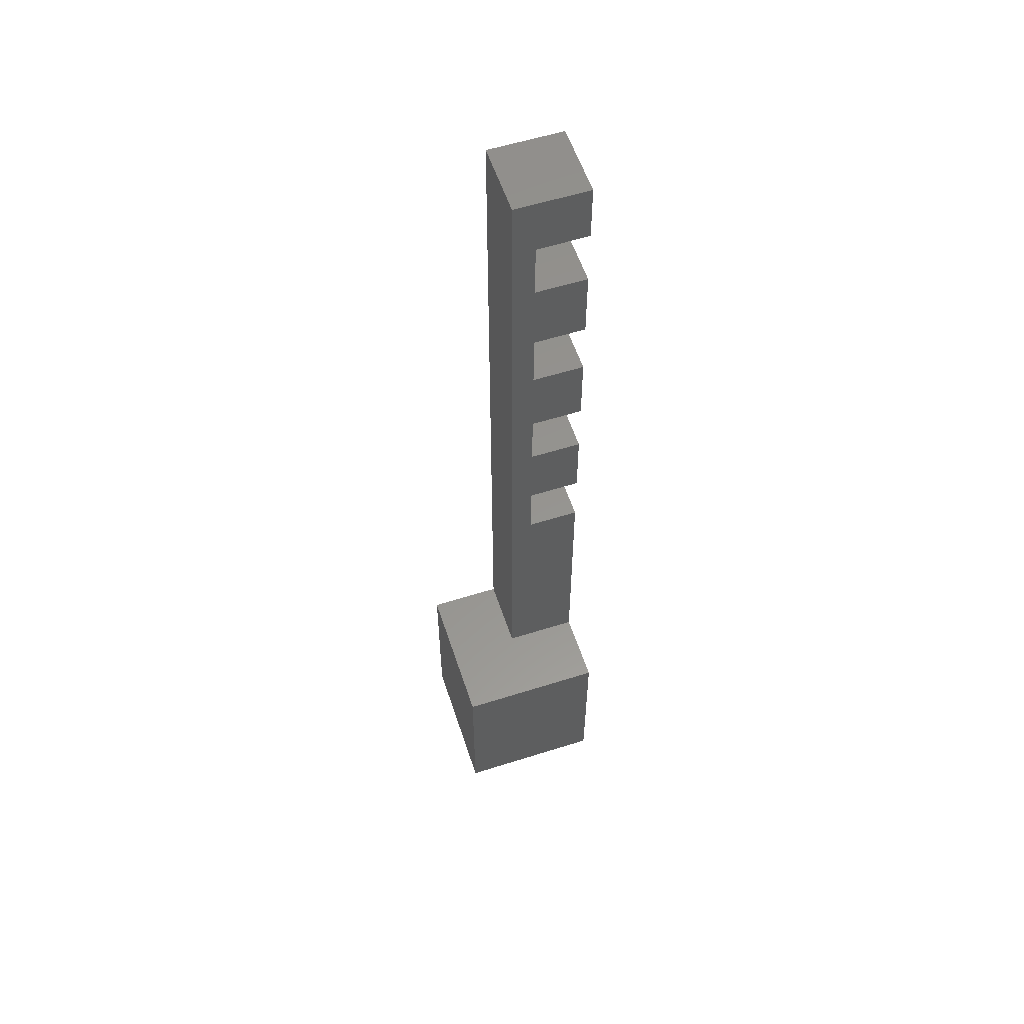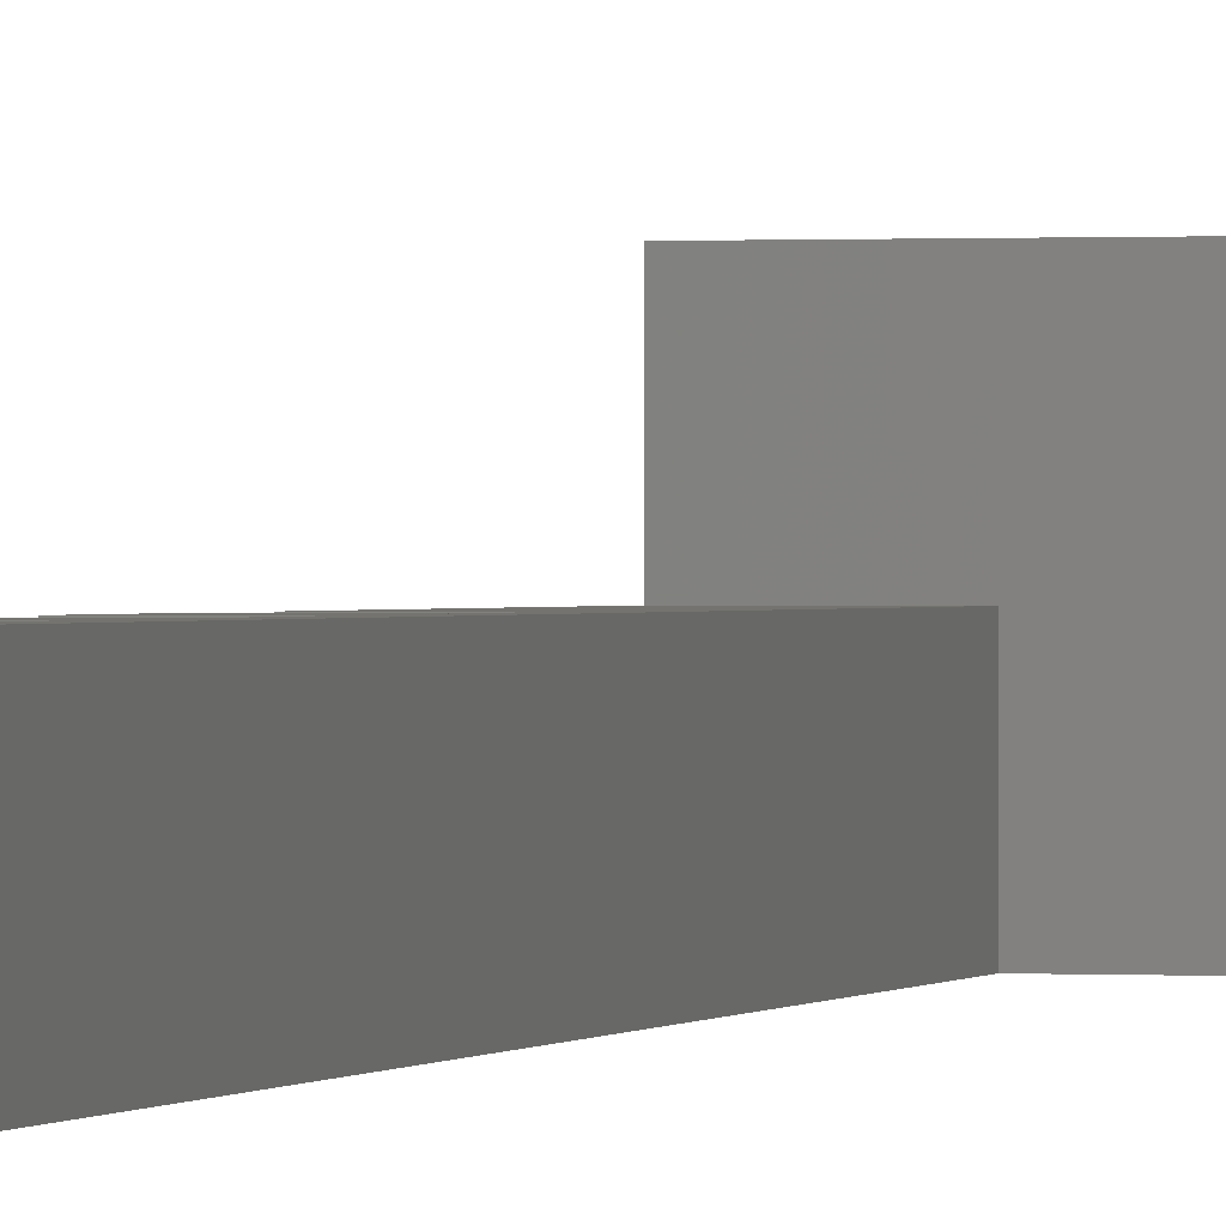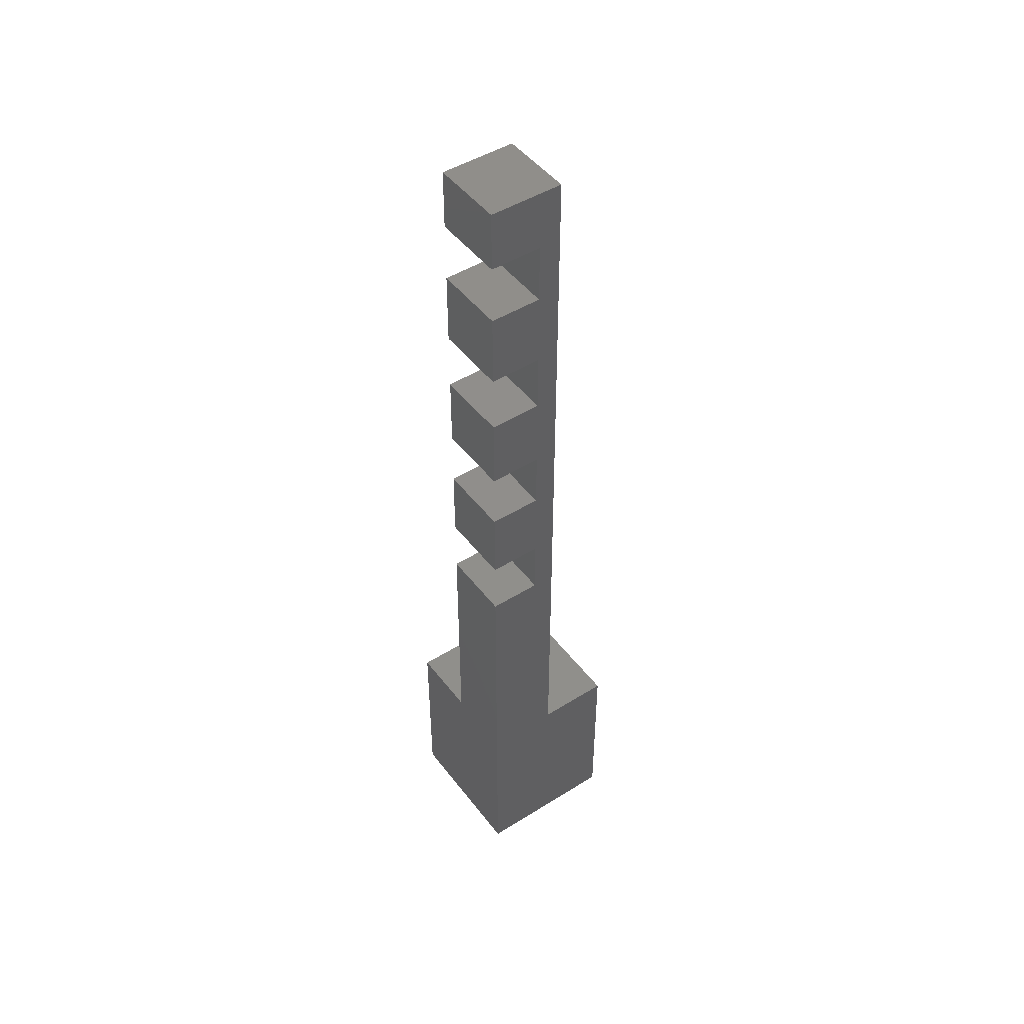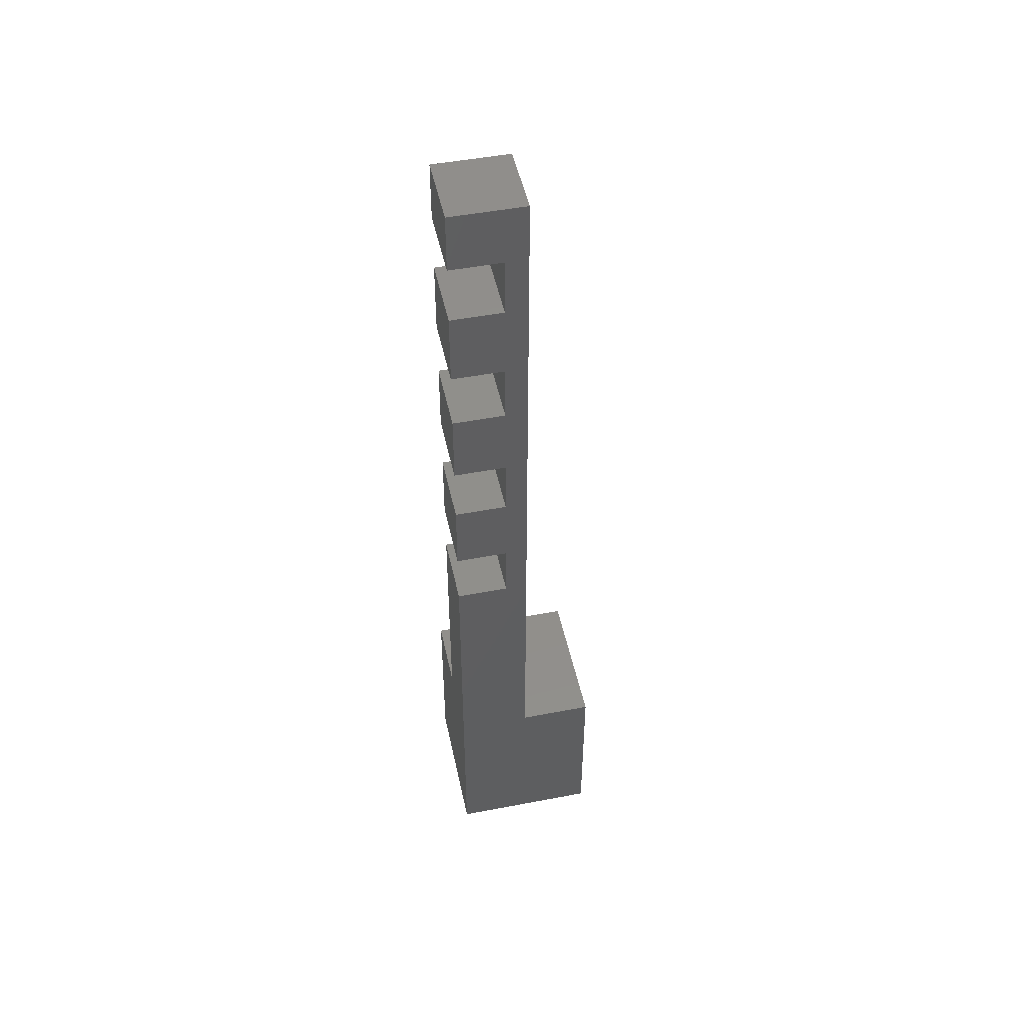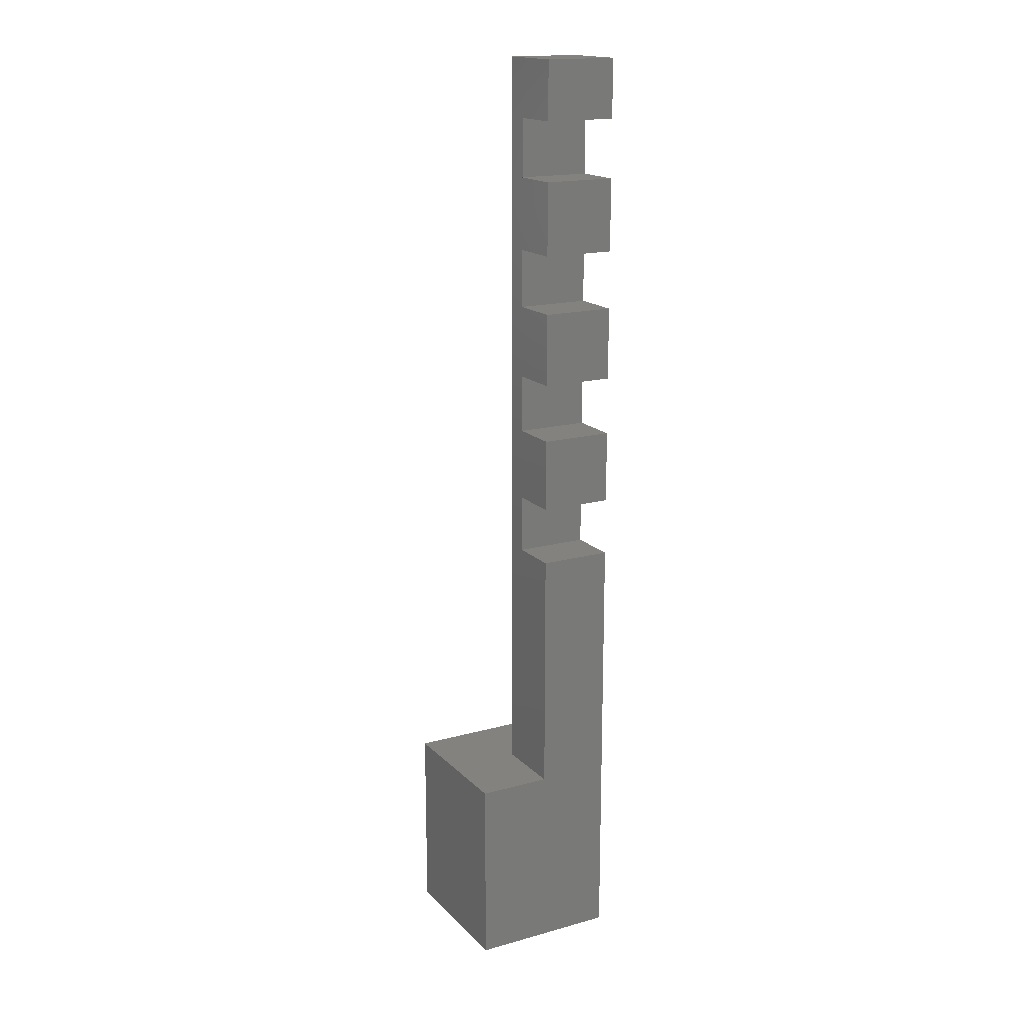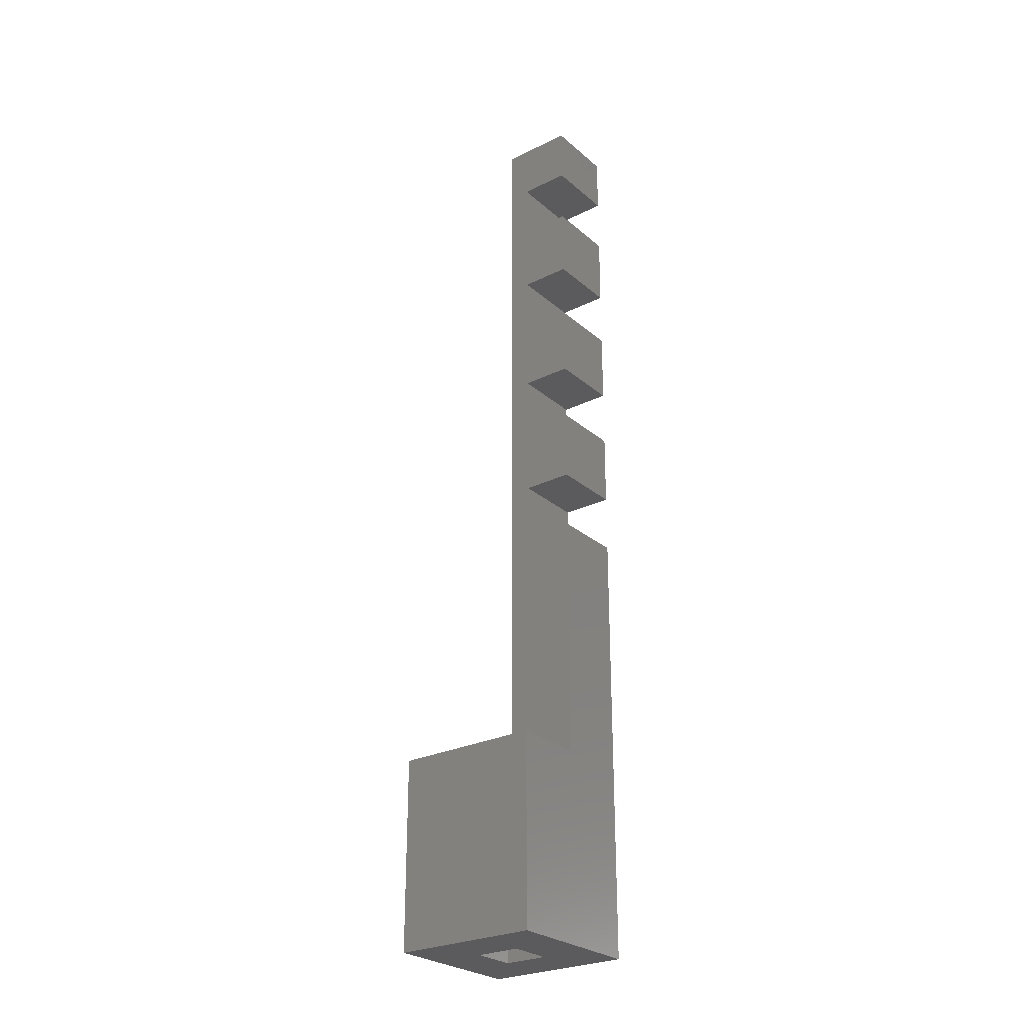
<metadata>
{"format":"stl","ext":"stl","renderer":"f3d","projection":"perspective","resolution":1024,"background":"white","views":[{"elev":57.4,"azim":-18.2,"up":"+Y"},{"elev":0.3,"azim":-164.4,"up":"+Z"},{"elev":47.1,"azim":144.7,"up":"+Y"},{"elev":48.9,"azim":168.0,"up":"+Y"},{"elev":17.1,"azim":61.2,"up":"+Y"},{"elev":-27.0,"azim":37.5,"up":"+Y"}]}
</metadata>
<code>
# stl→obj: 54 verts, 104 faces
v 5 40 5
v 10 40 0
v 5 40 -7.05e-17
v 10 40 5
v 10 -25 0
v 10 -12 5
v 10 -25 10
v 10 5 3.525e-16
v 10 5 5
v 10 -12 10
v 6.5 -25 3.5
v 0 -25 0
v 6.5 -25 6.5
v 3.5 -25 6.5
v 3.5 -25 3.5
v 0 -25 10
v 2.82e-16 -12 10
v 1.41e-16 -12 0
v 10 27 5
v 6.5 27 0
v 10 27 0
v 6.5 27 5
v 6.5 23 5
v 6.5 23 0
v 10 23 0
v 10 23 5
v 10 32 2.82e-15
v 10 32 5
v 10 18 5
v 6.5 18 3.525e-16
v 10 18 3.525e-16
v 6.5 18 5
v 6.5 14 5
v 6.5 14 3.525e-16
v 10 14 3.525e-16
v 10 14 5
v 6.5 -13 6.5
v 3.5 -13 3.5
v 6.5 -13 3.5
v 3.5 -13 6.5
v 10 9 5
v 6.5 9 3.525e-16
v 10 9 3.525e-16
v 6.5 9 5
v 6.5 5 5
v 6.5 5 3.525e-16
v 6.5 36 2.82e-15
v 5 -12 -7.05e-17
v 10 36 2.82e-15
v 6.5 32 2.82e-15
v 5 -12 5
v 6.5 32 5
v 6.5 36 5
v 10 36 5
f 1 2 3
f 2 1 4
f 5 6 7
f 6 5 8
f 6 8 9
f 10 7 6
f 5 11 12
f 11 5 7
f 11 7 13
f 13 7 14
f 12 15 16
f 15 12 11
f 16 15 14
f 16 14 7
f 17 12 16
f 12 17 18
f 19 20 21
f 20 19 22
f 20 23 24
f 23 20 22
f 23 25 24
f 25 23 26
f 27 19 21
f 19 27 28
f 29 30 31
f 30 29 32
f 30 33 34
f 33 30 32
f 33 35 34
f 35 33 36
f 25 29 31
f 29 25 26
f 7 17 16
f 17 7 10
f 37 38 39
f 38 37 40
f 38 14 15
f 14 38 40
f 11 38 15
f 38 11 39
f 37 11 13
f 11 37 39
f 37 14 40
f 14 37 13
f 41 42 43
f 42 41 44
f 42 45 46
f 45 42 44
f 45 8 46
f 8 45 9
f 35 41 43
f 41 35 36
f 3 47 48
f 47 3 2
f 47 2 49
f 27 20 50
f 20 27 21
f 25 30 24
f 30 25 31
f 35 42 34
f 42 35 43
f 18 5 12
f 5 18 48
f 5 48 46
f 46 48 47
f 46 47 50
f 46 50 20
f 46 20 24
f 46 24 30
f 46 30 34
f 46 34 42
f 5 46 8
f 51 45 1
f 45 51 6
f 45 6 9
f 41 33 44
f 33 41 36
f 29 23 32
f 23 29 26
f 19 52 22
f 52 19 28
f 1 53 4
f 53 1 45
f 53 45 44
f 53 44 33
f 53 33 32
f 53 32 23
f 53 23 22
f 53 22 52
f 4 53 54
f 54 47 49
f 47 54 53
f 47 52 50
f 52 47 53
f 52 27 50
f 27 52 28
f 2 54 49
f 54 2 4
f 1 48 51
f 48 1 3
f 18 51 48
f 51 18 17
f 51 17 6
f 6 17 10

</code>
